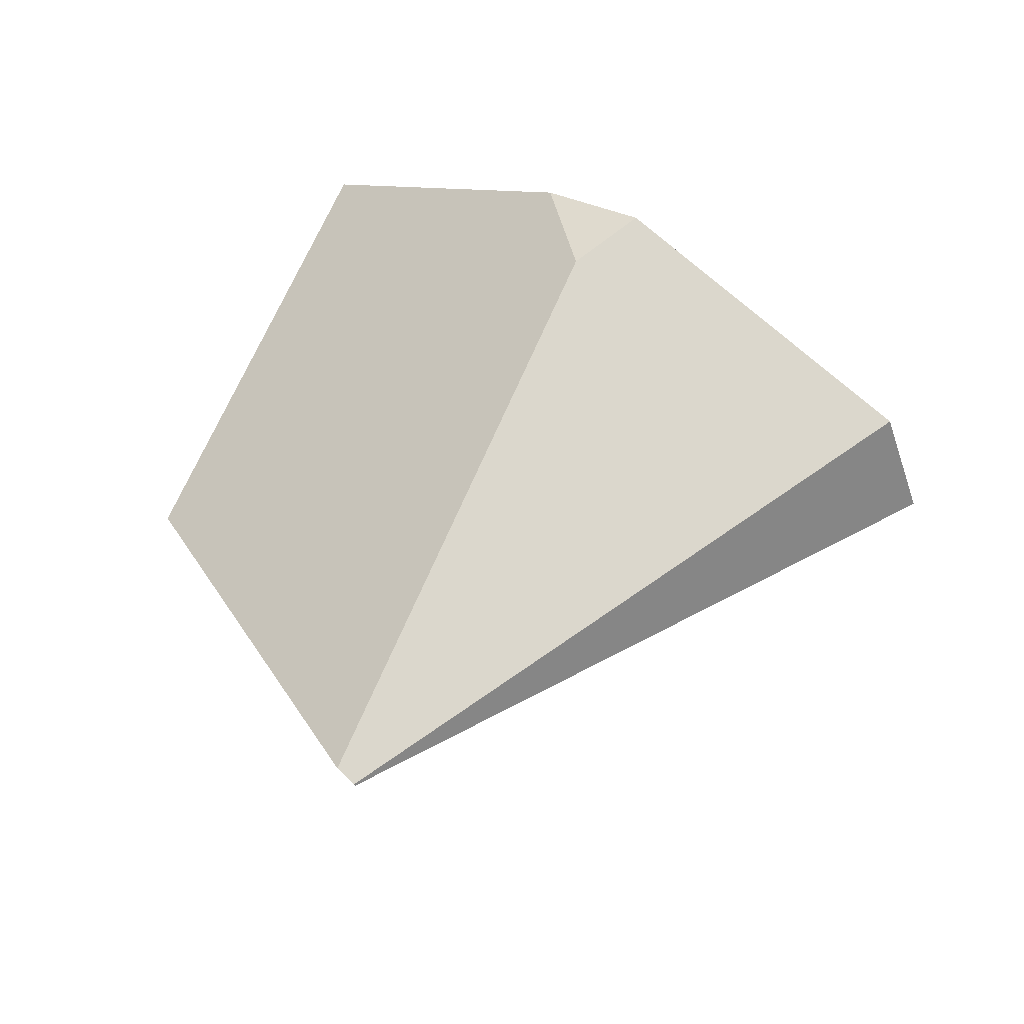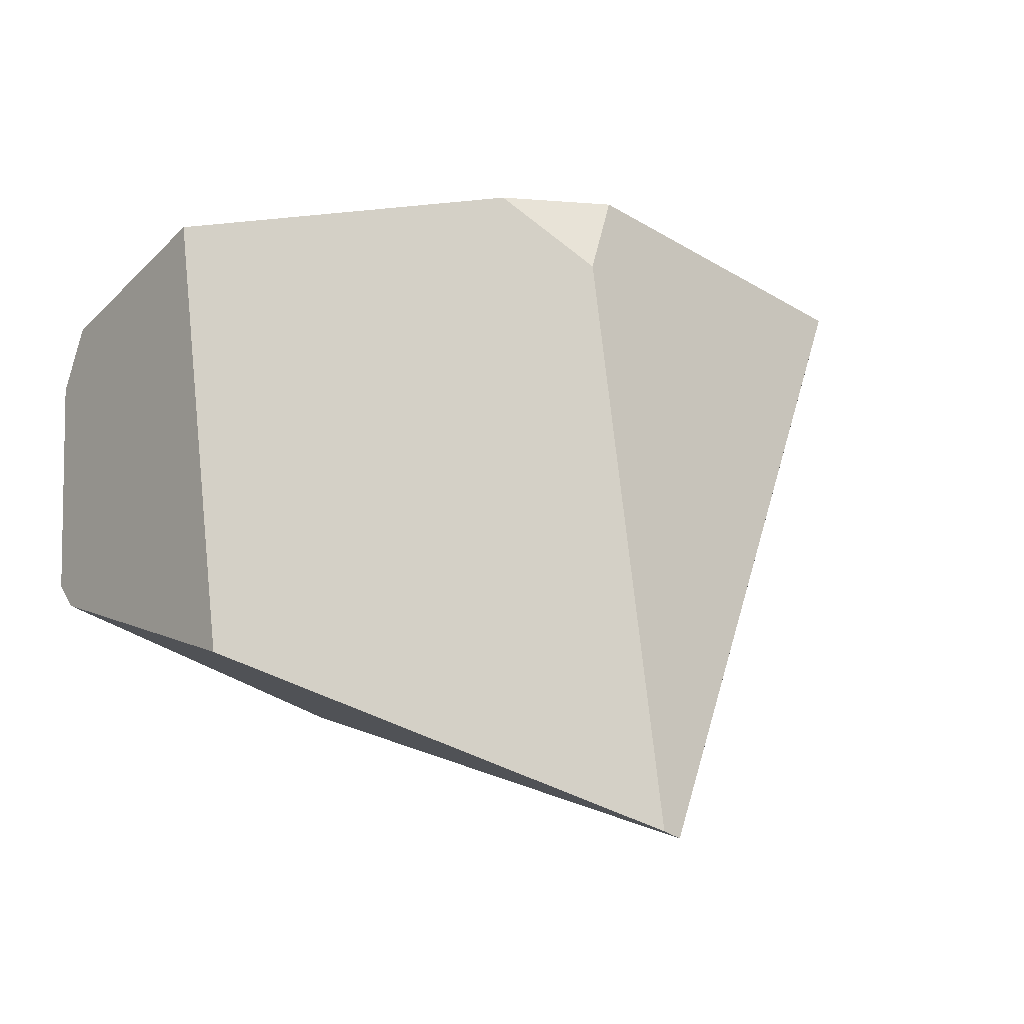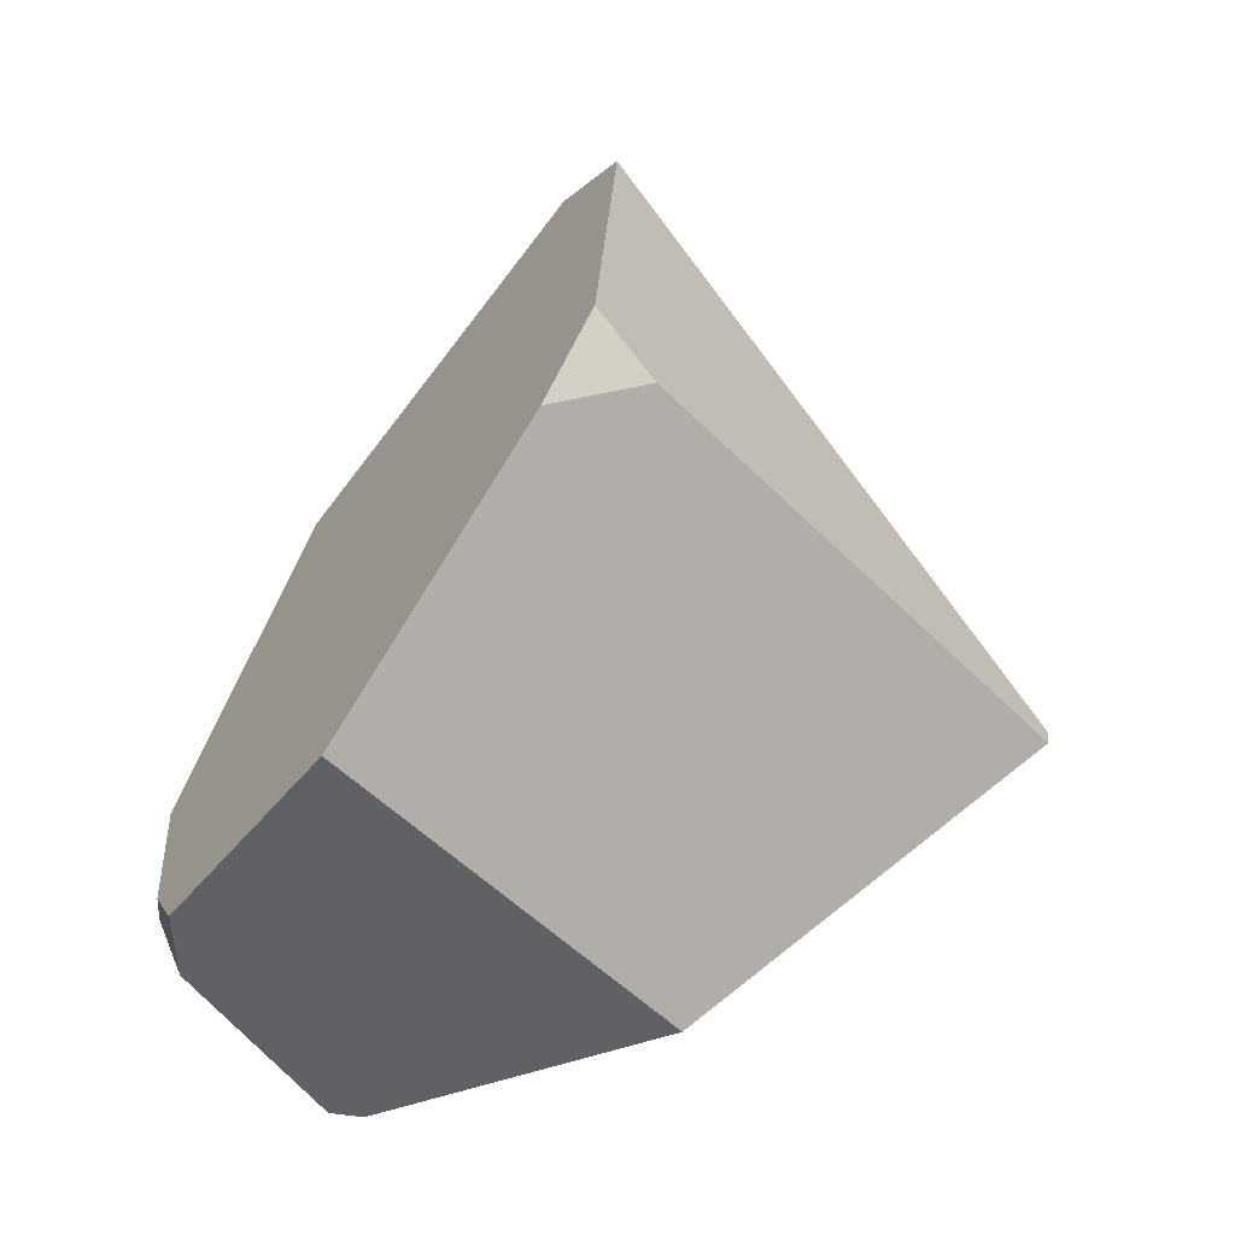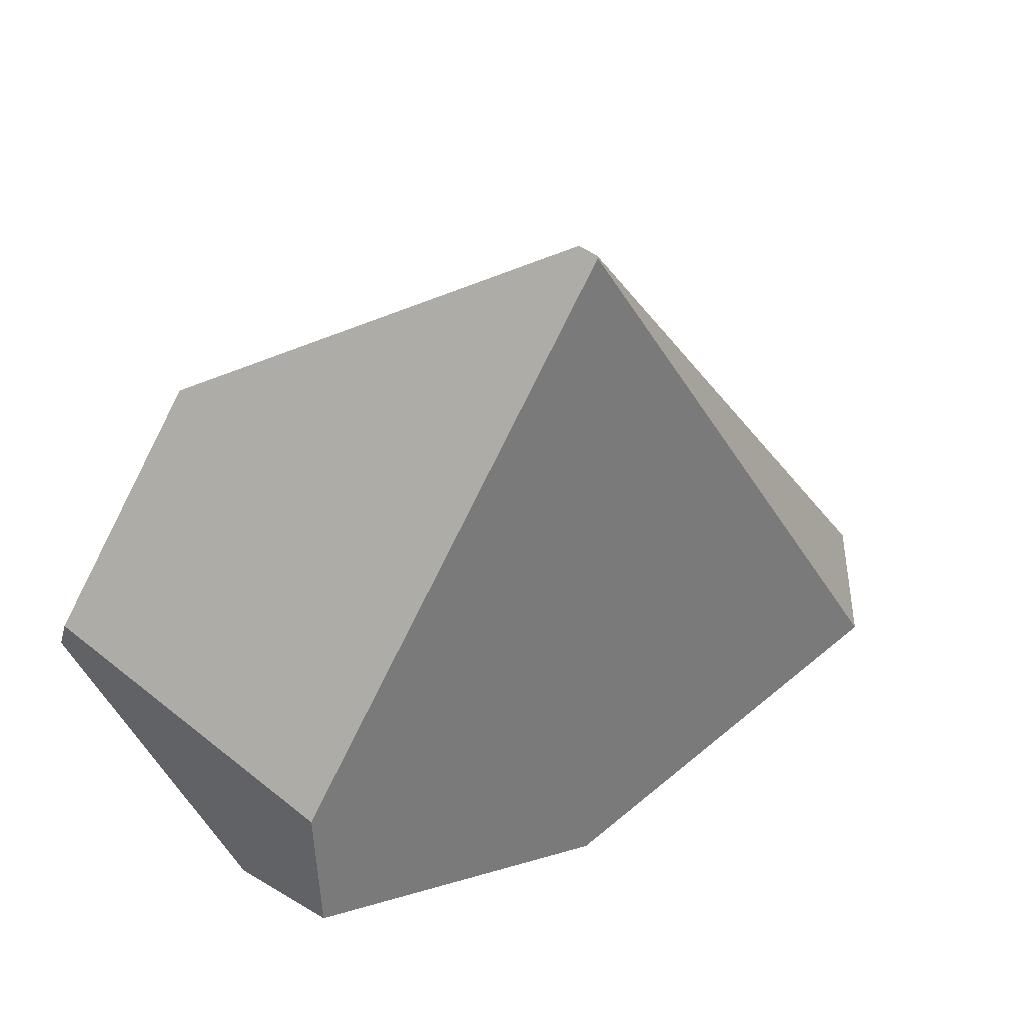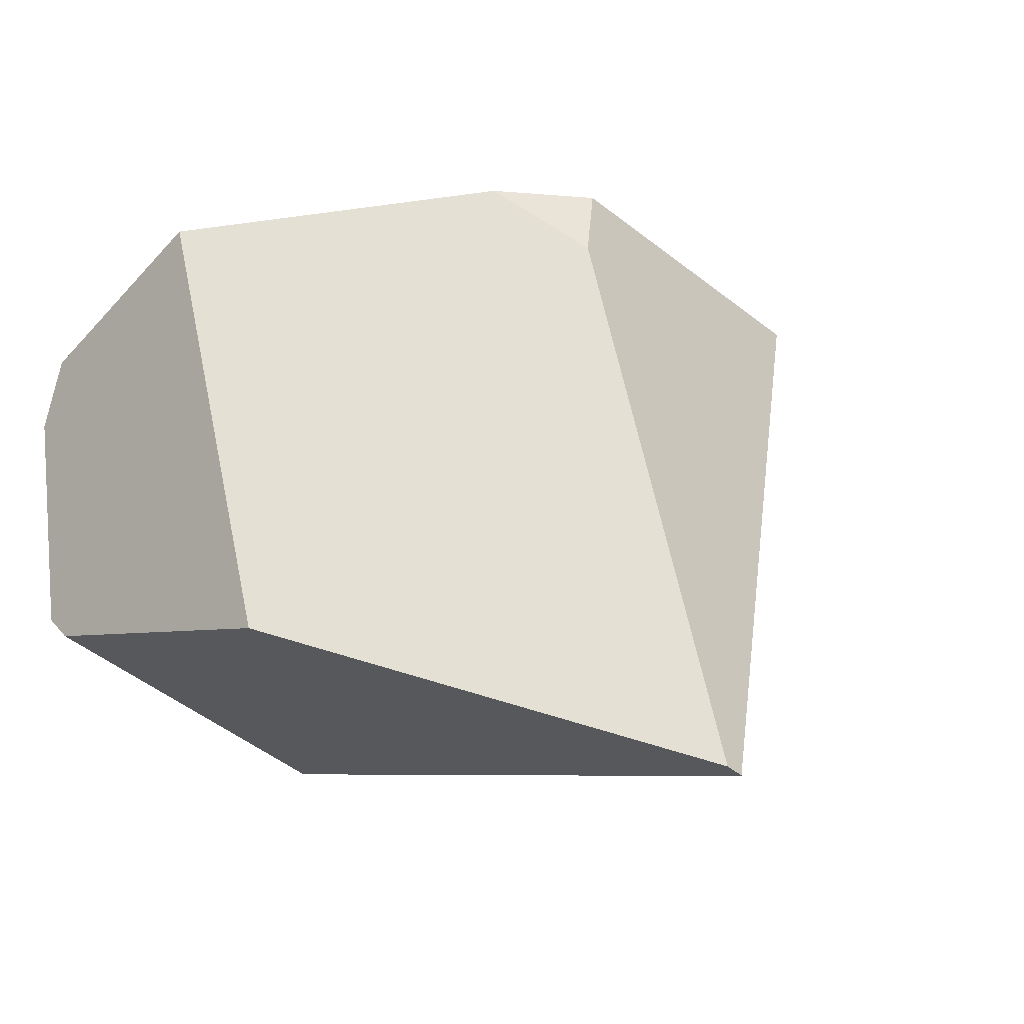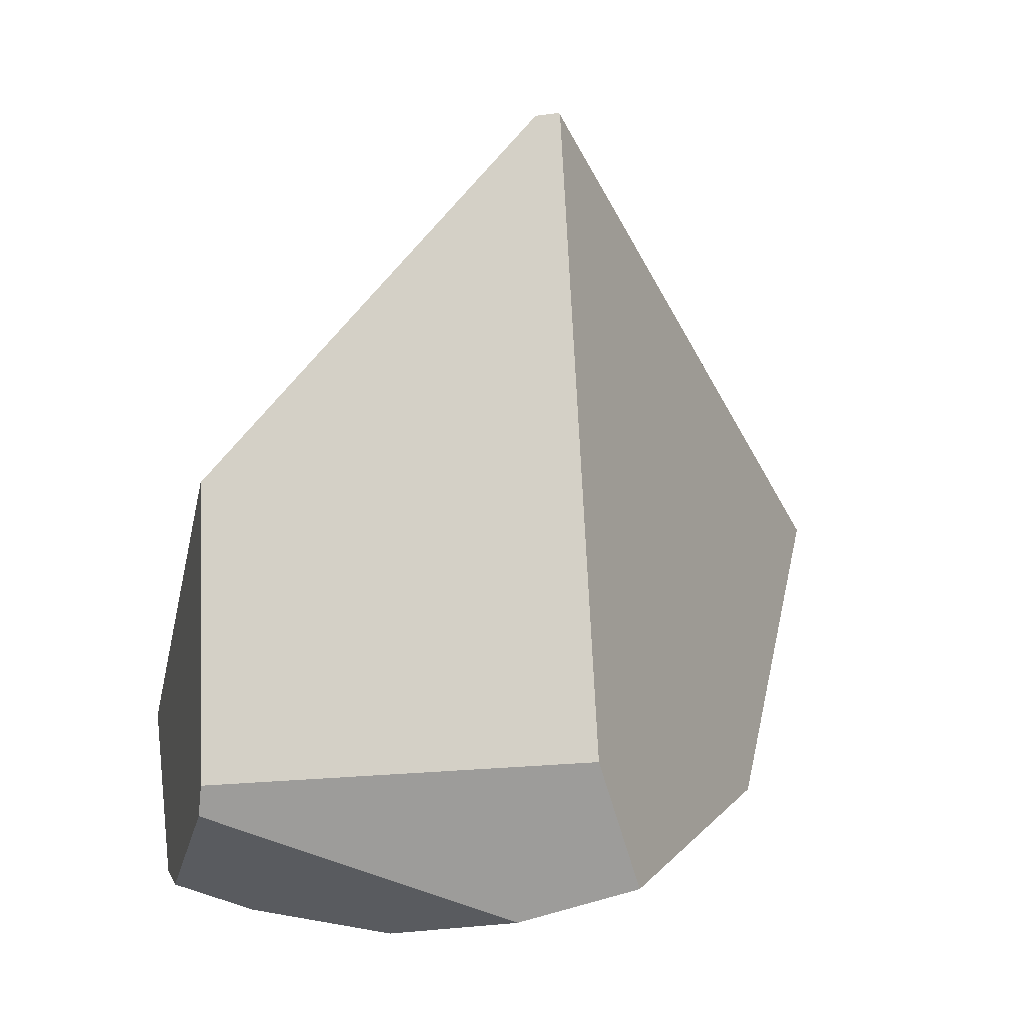
<metadata>
{"format":"obj","ext":"obj","renderer":"f3d","projection":"perspective","resolution":1024,"background":"white","views":[{"elev":17.4,"azim":-165.9,"up":"+Z"},{"elev":30.4,"azim":148.4,"up":"+Z"},{"elev":64.5,"azim":88.8,"up":"+Z"},{"elev":-55.3,"azim":161.0,"up":"+Z"},{"elev":18.9,"azim":139.1,"up":"+Z"},{"elev":4.5,"azim":144.6,"up":"+Y"}]}
</metadata>
<code>
g  Instance
v 3.946 -46.9 -1.76
v 4.275 -46.85 -1.28
v 3.77 -46.88 -1.604
v 3.77 -46.88 -1.604
v 4.275 -46.85 -1.28
v 4.262 -46.84 -1.111
v 3.77 -46.88 -1.604
v 2.417 -46.46 -2.072
v 3.946 -46.9 -1.76
v 3.946 -46.9 -1.76
v 2.417 -46.46 -2.072
v 3.825 -46.74 -2.432
v 3.825 -46.74 -2.432
v 2.417 -46.46 -2.072
v 3.503 -46.6 -2.738
v 2.417 -46.46 -2.072
v 1.487 -45.5 -1.32
v 3.503 -46.6 -2.738
v 3.503 -46.6 -2.738
v 1.487 -45.5 -1.32
v 3.696 -46.11 -2.746
v 3.696 -46.11 -2.746
v 1.487 -45.5 -1.32
v 3.345 -43.78 -2.035
v 1.582 -45.3 -0.9262
v 1.487 -45.5 -1.32
v 2.641 -45.39 -0.1728
v 2.641 -45.39 -0.1728
v 1.487 -45.5 -1.32
v 3.036 -45.57 -0.1172
v 3.036 -45.57 -0.1172
v 1.487 -45.5 -1.32
v 4.144 -46.23 -0.2391
v 4.144 -46.23 -0.2391
v 1.487 -45.5 -1.32
v 4.418 -46.75 -0.8487
v 4.418 -46.75 -0.8487
v 1.487 -45.5 -1.32
v 4.262 -46.84 -1.111
v 4.262 -46.84 -1.111
v 1.487 -45.5 -1.32
v 3.77 -46.88 -1.604
v 3.77 -46.88 -1.604
v 1.487 -45.5 -1.32
v 2.417 -46.46 -2.072
v 2.641 -45.39 -0.1728
v 3.036 -45.57 -0.1172
v 2.844 -45.2 -0.3229
v 3.825 -46.74 -2.432
v 3.503 -46.6 -2.738
v 4.784 -46.34 -1.794
v 4.784 -46.34 -1.794
v 3.503 -46.6 -2.738
v 4.792 -46.22 -1.827
v 4.792 -46.22 -1.827
v 3.503 -46.6 -2.738
v 3.696 -46.11 -2.746
v 4.275 -46.85 -1.28
v 3.946 -46.9 -1.76
v 4.523 -46.75 -1.107
v 4.523 -46.75 -1.107
v 3.946 -46.9 -1.76
v 4.784 -46.34 -1.794
v 4.784 -46.34 -1.794
v 3.946 -46.9 -1.76
v 3.825 -46.74 -2.432
v 4.418 -46.75 -0.8487
v 4.523 -46.75 -1.107
v 4.144 -46.23 -0.2391
v 4.144 -46.23 -0.2391
v 4.523 -46.75 -1.107
v 4.614 -45.15 -1.517
v 4.614 -45.15 -1.517
v 4.523 -46.75 -1.107
v 4.792 -46.22 -1.827
v 4.792 -46.22 -1.827
v 4.523 -46.75 -1.107
v 4.784 -46.34 -1.794
v 2.844 -45.2 -0.3229
v 3.416 -43.78 -1.974
v 2.641 -45.39 -0.1728
v 2.641 -45.39 -0.1728
v 3.416 -43.78 -1.974
v 1.582 -45.3 -0.9262
v 1.582 -45.3 -0.9262
v 3.416 -43.78 -1.974
v 3.35 -43.77 -2.028
v 4.418 -46.75 -0.8487
v 4.262 -46.84 -1.111
v 4.523 -46.75 -1.107
v 4.523 -46.75 -1.107
v 4.262 -46.84 -1.111
v 4.275 -46.85 -1.28
v 4.144 -46.23 -0.2391
v 4.614 -45.15 -1.517
v 3.036 -45.57 -0.1172
v 3.036 -45.57 -0.1172
v 4.614 -45.15 -1.517
v 2.844 -45.2 -0.3229
v 2.844 -45.2 -0.3229
v 4.614 -45.15 -1.517
v 3.416 -43.78 -1.974
v 4.792 -46.22 -1.827
v 3.696 -46.11 -2.746
v 4.614 -45.15 -1.517
v 4.614 -45.15 -1.517
v 3.696 -46.11 -2.746
v 3.416 -43.78 -1.974
v 3.416 -43.78 -1.974
v 3.696 -46.11 -2.746
v 3.35 -43.77 -2.028
v 3.35 -43.77 -2.028
v 3.696 -46.11 -2.746
v 3.345 -43.78 -2.035
v 1.487 -45.5 -1.32
v 1.582 -45.3 -0.9262
v 3.345 -43.78 -2.035
v 3.345 -43.78 -2.035
v 1.582 -45.3 -0.9262
v 3.35 -43.77 -2.028
f 1 2 3
f 4 5 6
f 7 8 9
f 10 11 12
f 13 14 15
f 16 17 18
f 19 20 21
f 22 23 24
f 25 26 27
f 28 29 30
f 31 32 33
f 34 35 36
f 37 38 39
f 40 41 42
f 43 44 45
f 46 47 48
f 49 50 51
f 52 53 54
f 55 56 57
f 58 59 60
f 61 62 63
f 64 65 66
f 67 68 69
f 70 71 72
f 73 74 75
f 76 77 78
f 79 80 81
f 82 83 84
f 85 86 87
f 88 89 90
f 91 92 93
f 94 95 96
f 97 98 99
f 100 101 102
f 103 104 105
f 106 107 108
f 109 110 111
f 112 113 114
f 115 116 117
f 118 119 120

</code>
